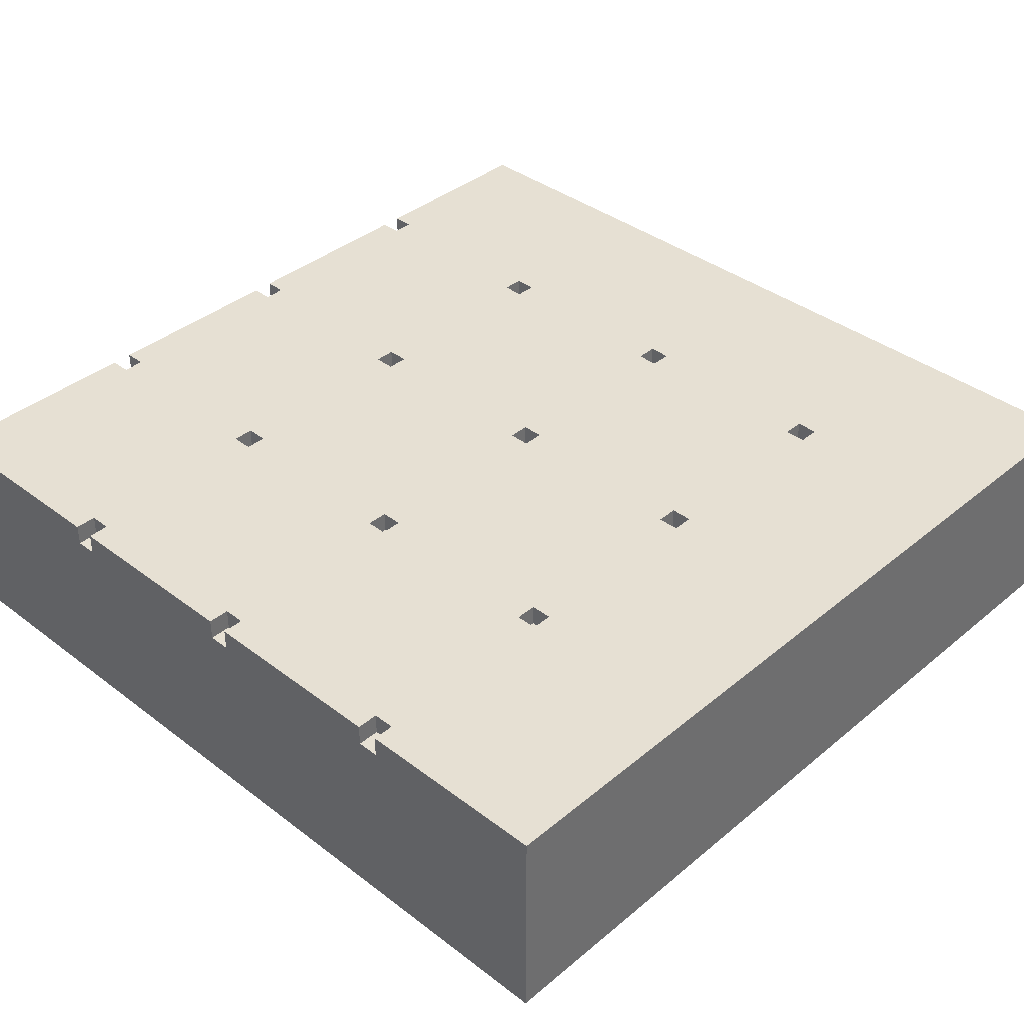
<metadata>
{"format":"obj","ext":"obj","renderer":"f3d","projection":"perspective","resolution":1024,"background":"white","views":[{"elev":38.3,"azim":43.8,"up":"+Y"}]}
</metadata>
<code>
o
v 0 2 0
v 0 2 -4
v 0 2.8 0
v 0 2.8 -0.1
v 0 2.8 -1
v 0 2.8 -1.1
v 0 2.8 -2
v 0 2.8 -2.1
v 0 2.8 -3
v 0 2.8 -3.1
v 0 2.9 0
v 0 2.9 -0.1
v 0 2.9 -0.3
v 0 2.9 -0.8
v 0 2.9 -1
v 0 2.9 -1.1
v 0 2.9 -1.3
v 0 2.9 -1.8
v 0 2.9 -2
v 0 2.9 -2.1
v 0 2.9 -2.3
v 0 2.9 -2.8
v 0 2.9 -3
v 0 2.9 -3.1
v 0 2.9 -3.3
v 0 2.9 -3.8
v 0 2.9 -4
v 0 3 -0.1
v 0 3 -0.3
v 0 3 -0.8
v 0 3 -1
v 0 3 -1.1
v 0 3 -1.3
v 0 3 -1.8
v 0 3 -2
v 0 3 -2.1
v 0 3 -2.3
v 0 3 -2.8
v 0 3 -3
v 0 3 -3.1
v 0 3 -3.3
v 0 3 -3.8
v 0 3 -4
v 0.1 2.9 0
v 0.1 2.9 -0.1
v 0.1 2.9 -1
v 0.1 2.9 -1.1
v 0.1 2.9 -2
v 0.1 2.9 -2.1
v 0.1 2.9 -3
v 0.1 2.9 -3.1
v 0.1 3 0
v 0.1 3 -0.1
v 0.1 3 -1
v 0.1 3 -1.1
v 0.1 3 -2
v 0.1 3 -2.1
v 0.1 3 -3
v 0.1 3 -3.1
v 1.1 2.9 0
v 1.1 2.9 -0.1
v 1.1 2.9 -1
v 1.1 2.9 -1.1
v 1.1 2.9 -2
v 1.1 2.9 -2.1
v 1.1 2.9 -3
v 1.1 2.9 -3.1
v 1.1 3 0
v 1.1 3 -0.1
v 1.1 3 -1
v 1.1 3 -1.1
v 1.1 3 -2
v 1.1 3 -2.1
v 1.1 3 -3
v 1.1 3 -3.1
v 2.1 2.9 0
v 2.1 2.9 -0.1
v 2.1 2.9 -1
v 2.1 2.9 -1.1
v 2.1 2.9 -2
v 2.1 2.9 -2.1
v 2.1 2.9 -3
v 2.1 2.9 -3.1
v 2.1 3 0
v 2.1 3 -0.1
v 2.1 3 -1
v 2.1 3 -1.1
v 2.1 3 -2
v 2.1 3 -2.1
v 2.1 3 -3
v 2.1 3 -3.1
v 3.1 2.9 0
v 3.1 2.9 -0.1
v 3.1 2.9 -1
v 3.1 2.9 -1.1
v 3.1 2.9 -2
v 3.1 2.9 -2.1
v 3.1 2.9 -3
v 3.1 2.9 -3.1
v 3.1 3 0
v 3.1 3 -0.1
v 3.1 3 -1
v 3.1 3 -1.1
v 3.1 3 -2
v 3.1 3 -2.1
v 3.1 3 -3
v 3.1 3 -3.1
v 1 2.9 0
v 1 2.9 -0.1
v 1 2.9 -1
v 1 2.9 -1.1
v 1 2.9 -2
v 1 2.9 -2.1
v 1 2.9 -3
v 1 2.9 -3.1
v 1 3 0
v 1 3 -0.1
v 1 3 -1
v 1 3 -1.1
v 1 3 -2
v 1 3 -2.1
v 1 3 -3
v 1 3 -3.1
v 2 2.9 0
v 2 2.9 -0.1
v 2 2.9 -1
v 2 2.9 -1.1
v 2 2.9 -2
v 2 2.9 -2.1
v 2 2.9 -3
v 2 2.9 -3.1
v 2 3 0
v 2 3 -0.1
v 2 3 -1
v 2 3 -1.1
v 2 3 -2
v 2 3 -2.1
v 2 3 -3
v 2 3 -3.1
v 3 2.9 0
v 3 2.9 -0.1
v 3 2.9 -1
v 3 2.9 -1.1
v 3 2.9 -2
v 3 2.9 -2.1
v 3 2.9 -3
v 3 2.9 -3.1
v 3 3 0
v 3 3 -0.1
v 3 3 -1
v 3 3 -1.1
v 3 3 -2
v 3 3 -2.1
v 3 3 -3
v 3 3 -3.1
v 4 2 0
v 4 2 -4
v 4 2.9 0
v 4 2.9 -0.1
v 4 2.9 -1
v 4 2.9 -1.1
v 4 2.9 -2
v 4 2.9 -2.1
v 4 2.9 -3
v 4 2.9 -3.1
v 4 3 0
v 4 3 -0.1
v 4 3 -1
v 4 3 -1.1
v 4 3 -2
v 4 3 -2.1
v 4 3 -3
v 4 3 -3.1
v 4 3 -4
v 0 2 0
v 0 2.8 0
v 0 2.9 0
v 0.1 2.8 0
v 0.1 2.9 0
v 0.1 3 0
v 0.3 2.9 0
v 0.3 3 0
v 0.8 2.9 0
v 0.8 3 0
v 1 2.8 0
v 1 2.9 0
v 1 3 0
v 1.1 2.8 0
v 1.1 2.9 0
v 1.1 3 0
v 1.3 2.9 0
v 1.3 3 0
v 1.8 2.9 0
v 1.8 3 0
v 2 2.8 0
v 2 2.9 0
v 2 3 0
v 2.1 2.8 0
v 2.1 2.9 0
v 2.1 3 0
v 2.3 2.9 0
v 2.3 3 0
v 2.8 2.9 0
v 2.8 3 0
v 3 2.8 0
v 3 2.9 0
v 3 3 0
v 3.1 2.8 0
v 3.1 2.9 0
v 3.1 3 0
v 3.3 2.9 0
v 3.3 3 0
v 3.8 2.9 0
v 3.8 3 0
v 4 2 0
v 4 2.9 0
v 4 3 0
v 0 2.9 -0.1
v 0 3 -0.1
v 0.1 2.9 -0.1
v 0.1 3 -0.1
v 1 2.9 -0.1
v 1 3 -0.1
v 1.1 2.9 -0.1
v 1.1 3 -0.1
v 2 2.9 -0.1
v 2 3 -0.1
v 2.1 2.9 -0.1
v 2.1 3 -0.1
v 3 2.9 -0.1
v 3 3 -0.1
v 3.1 2.9 -0.1
v 3.1 3 -0.1
v 0 2.9 -1.1
v 0 3 -1.1
v 0.1 2.9 -1.1
v 0.1 3 -1.1
v 1 2.9 -1.1
v 1 3 -1.1
v 1.1 2.9 -1.1
v 1.1 3 -1.1
v 2 2.9 -1.1
v 2 3 -1.1
v 2.1 2.9 -1.1
v 2.1 3 -1.1
v 3 2.9 -1.1
v 3 3 -1.1
v 3.1 2.9 -1.1
v 3.1 3 -1.1
v 0 2.9 -2.1
v 0 3 -2.1
v 0.1 2.9 -2.1
v 0.1 3 -2.1
v 1 2.9 -2.1
v 1 3 -2.1
v 1.1 2.9 -2.1
v 1.1 3 -2.1
v 2 2.9 -2.1
v 2 3 -2.1
v 2.1 2.9 -2.1
v 2.1 3 -2.1
v 3 2.9 -2.1
v 3 3 -2.1
v 3.1 2.9 -2.1
v 3.1 3 -2.1
v 0 2.9 -3.1
v 0 3 -3.1
v 0.1 2.9 -3.1
v 0.1 3 -3.1
v 1 2.9 -3.1
v 1 3 -3.1
v 1.1 2.9 -3.1
v 1.1 3 -3.1
v 2 2.9 -3.1
v 2 3 -3.1
v 2.1 2.9 -3.1
v 2.1 3 -3.1
v 3 2.9 -3.1
v 3 3 -3.1
v 3.1 2.9 -3.1
v 3.1 3 -3.1
v 0 2.9 -1
v 0 3 -1
v 0.1 2.9 -1
v 0.1 3 -1
v 1 2.9 -1
v 1 3 -1
v 1.1 2.9 -1
v 1.1 3 -1
v 2 2.9 -1
v 2 3 -1
v 2.1 2.9 -1
v 2.1 3 -1
v 3 2.9 -1
v 3 3 -1
v 3.1 2.9 -1
v 3.1 3 -1
v 0 2.9 -2
v 0 3 -2
v 0.1 2.9 -2
v 0.1 3 -2
v 1 2.9 -2
v 1 3 -2
v 1.1 2.9 -2
v 1.1 3 -2
v 2 2.9 -2
v 2 3 -2
v 2.1 2.9 -2
v 2.1 3 -2
v 3 2.9 -2
v 3 3 -2
v 3.1 2.9 -2
v 3.1 3 -2
v 0 2.9 -3
v 0 3 -3
v 0.1 2.9 -3
v 0.1 3 -3
v 1 2.9 -3
v 1 3 -3
v 1.1 2.9 -3
v 1.1 3 -3
v 2 2.9 -3
v 2 3 -3
v 2.1 2.9 -3
v 2.1 3 -3
v 3 2.9 -3
v 3 3 -3
v 3.1 2.9 -3
v 3.1 3 -3
v 0 2 -4
v 0 2.9 -4
v 0 3 -4
v 0.1 2.9 -4
v 0.1 3 -4
v 1 2.9 -4
v 1 3 -4
v 1.1 2.9 -4
v 1.1 3 -4
v 2 2.9 -4
v 2 3 -4
v 2.1 2.9 -4
v 2.1 3 -4
v 3 2.9 -4
v 3 3 -4
v 3.1 2.9 -4
v 3.1 3 -4
v 4 2 -4
v 4 3 -4
v 0 2 0
v 4 2 0
v 0 2 -4
v 4 2 -4
v 0 2.9 0
v 0.1 2.9 0
v 1 2.9 0
v 1.1 2.9 0
v 2 2.9 0
v 2.1 2.9 0
v 3 2.9 0
v 3.1 2.9 0
v 0 2.9 -0.1
v 0.1 2.9 -0.1
v 1 2.9 -0.1
v 1.1 2.9 -0.1
v 2 2.9 -0.1
v 2.1 2.9 -0.1
v 3 2.9 -0.1
v 3.1 2.9 -0.1
v 0 2.9 -1
v 0.1 2.9 -1
v 1 2.9 -1
v 1.1 2.9 -1
v 2 2.9 -1
v 2.1 2.9 -1
v 3 2.9 -1
v 3.1 2.9 -1
v 0 2.9 -1.1
v 0.1 2.9 -1.1
v 1 2.9 -1.1
v 1.1 2.9 -1.1
v 2 2.9 -1.1
v 2.1 2.9 -1.1
v 3 2.9 -1.1
v 3.1 2.9 -1.1
v 0 2.9 -2
v 0.1 2.9 -2
v 1 2.9 -2
v 1.1 2.9 -2
v 2 2.9 -2
v 2.1 2.9 -2
v 3 2.9 -2
v 3.1 2.9 -2
v 0 2.9 -2.1
v 0.1 2.9 -2.1
v 1 2.9 -2.1
v 1.1 2.9 -2.1
v 2 2.9 -2.1
v 2.1 2.9 -2.1
v 3 2.9 -2.1
v 3.1 2.9 -2.1
v 0 2.9 -3
v 0.1 2.9 -3
v 1 2.9 -3
v 1.1 2.9 -3
v 2 2.9 -3
v 2.1 2.9 -3
v 3 2.9 -3
v 3.1 2.9 -3
v 0 2.9 -3.1
v 0.1 2.9 -3.1
v 1 2.9 -3.1
v 1.1 2.9 -3.1
v 2 2.9 -3.1
v 2.1 2.9 -3.1
v 3 2.9 -3.1
v 3.1 2.9 -3.1
v 0.1 3 0
v 0.3 3 0
v 0.8 3 0
v 1 3 0
v 1.1 3 0
v 1.3 3 0
v 1.8 3 0
v 2 3 0
v 2.1 3 0
v 2.3 3 0
v 2.8 3 0
v 3 3 0
v 3.1 3 0
v 3.3 3 0
v 3.8 3 0
v 4 3 0
v 0 3 -0.1
v 0.1 3 -0.1
v 0.3 3 -0.1
v 0.8 3 -0.1
v 1 3 -0.1
v 1.1 3 -0.1
v 1.3 3 -0.1
v 1.8 3 -0.1
v 2 3 -0.1
v 2.1 3 -0.1
v 2.3 3 -0.1
v 2.8 3 -0.1
v 3 3 -0.1
v 3.1 3 -0.1
v 3.3 3 -0.1
v 3.8 3 -0.1
v 4 3 -0.1
v 0 3 -0.3
v 0.1 3 -0.3
v 1 3 -0.3
v 1.1 3 -0.3
v 2 3 -0.3
v 2.1 3 -0.3
v 3 3 -0.3
v 3.1 3 -0.3
v 0 3 -0.8
v 0.1 3 -0.8
v 1 3 -0.8
v 1.1 3 -0.8
v 2 3 -0.8
v 2.1 3 -0.8
v 3 3 -0.8
v 3.1 3 -0.8
v 0 3 -1
v 0.1 3 -1
v 0.3 3 -1
v 0.8 3 -1
v 1 3 -1
v 1.1 3 -1
v 1.3 3 -1
v 1.8 3 -1
v 2 3 -1
v 2.1 3 -1
v 2.3 3 -1
v 2.8 3 -1
v 3 3 -1
v 3.1 3 -1
v 3.3 3 -1
v 3.8 3 -1
v 4 3 -1
v 0 3 -1.1
v 0.1 3 -1.1
v 0.3 3 -1.1
v 0.8 3 -1.1
v 1 3 -1.1
v 1.1 3 -1.1
v 1.3 3 -1.1
v 1.8 3 -1.1
v 2 3 -1.1
v 2.1 3 -1.1
v 2.3 3 -1.1
v 2.8 3 -1.1
v 3 3 -1.1
v 3.1 3 -1.1
v 3.3 3 -1.1
v 3.8 3 -1.1
v 4 3 -1.1
v 0 3 -1.3
v 0.1 3 -1.3
v 1 3 -1.3
v 1.1 3 -1.3
v 2 3 -1.3
v 2.1 3 -1.3
v 3 3 -1.3
v 3.1 3 -1.3
v 0 3 -1.8
v 0.1 3 -1.8
v 1 3 -1.8
v 1.1 3 -1.8
v 2 3 -1.8
v 2.1 3 -1.8
v 3 3 -1.8
v 3.1 3 -1.8
v 0 3 -2
v 0.1 3 -2
v 0.3 3 -2
v 0.8 3 -2
v 1 3 -2
v 1.1 3 -2
v 1.3 3 -2
v 1.8 3 -2
v 2 3 -2
v 2.1 3 -2
v 2.3 3 -2
v 2.8 3 -2
v 3 3 -2
v 3.1 3 -2
v 3.3 3 -2
v 3.8 3 -2
v 4 3 -2
v 0 3 -2.1
v 0.1 3 -2.1
v 0.3 3 -2.1
v 0.8 3 -2.1
v 1 3 -2.1
v 1.1 3 -2.1
v 1.3 3 -2.1
v 1.8 3 -2.1
v 2 3 -2.1
v 2.1 3 -2.1
v 2.3 3 -2.1
v 2.8 3 -2.1
v 3 3 -2.1
v 3.1 3 -2.1
v 3.3 3 -2.1
v 3.8 3 -2.1
v 4 3 -2.1
v 0 3 -2.3
v 0.1 3 -2.3
v 1 3 -2.3
v 1.1 3 -2.3
v 2 3 -2.3
v 2.1 3 -2.3
v 3 3 -2.3
v 3.1 3 -2.3
v 0 3 -2.8
v 0.1 3 -2.8
v 1 3 -2.8
v 1.1 3 -2.8
v 2 3 -2.8
v 2.1 3 -2.8
v 3 3 -2.8
v 3.1 3 -2.8
v 0 3 -3
v 0.1 3 -3
v 0.3 3 -3
v 0.8 3 -3
v 1 3 -3
v 1.1 3 -3
v 1.3 3 -3
v 1.8 3 -3
v 2 3 -3
v 2.1 3 -3
v 2.3 3 -3
v 2.8 3 -3
v 3 3 -3
v 3.1 3 -3
v 3.3 3 -3
v 3.8 3 -3
v 4 3 -3
v 0 3 -3.1
v 0.1 3 -3.1
v 0.3 3 -3.1
v 0.8 3 -3.1
v 1 3 -3.1
v 1.1 3 -3.1
v 1.3 3 -3.1
v 1.8 3 -3.1
v 2 3 -3.1
v 2.1 3 -3.1
v 2.3 3 -3.1
v 2.8 3 -3.1
v 3 3 -3.1
v 3.1 3 -3.1
v 3.3 3 -3.1
v 3.8 3 -3.1
v 4 3 -3.1
v 0 3 -3.3
v 0.1 3 -3.3
v 1 3 -3.3
v 1.1 3 -3.3
v 2 3 -3.3
v 2.1 3 -3.3
v 3 3 -3.3
v 3.1 3 -3.3
v 0 3 -3.8
v 0.1 3 -3.8
v 1 3 -3.8
v 1.1 3 -3.8
v 2 3 -3.8
v 2.1 3 -3.8
v 3 3 -3.8
v 3.1 3 -3.8
v 0 3 -4
v 0.1 3 -4
v 1 3 -4
v 1.1 3 -4
v 2 3 -4
v 2.1 3 -4
v 3 3 -4
v 3.1 3 -4
v 4 3 -4
f 3 2 1
f 4 2 3
f 5 2 4
f 6 2 5
f 7 2 6
f 8 2 7
f 9 2 8
f 10 2 9
f 11 4 3
f 12 5 4
f 12 4 11
f 13 5 12
f 14 5 13
f 15 6 5
f 15 5 14
f 16 7 6
f 16 6 15
f 17 7 16
f 18 7 17
f 19 8 7
f 19 7 18
f 20 9 8
f 20 8 19
f 21 9 20
f 22 9 21
f 23 10 9
f 23 9 22
f 24 2 10
f 24 10 23
f 25 2 24
f 26 2 25
f 27 2 26
f 28 13 12
f 29 14 13
f 29 13 28
f 30 15 14
f 30 14 29
f 31 15 30
f 32 17 16
f 33 18 17
f 33 17 32
f 34 19 18
f 34 18 33
f 35 19 34
f 36 21 20
f 37 22 21
f 37 21 36
f 38 23 22
f 38 22 37
f 39 23 38
f 40 25 24
f 41 26 25
f 41 25 40
f 42 27 26
f 42 26 41
f 43 27 42
f 52 45 44
f 53 45 52
f 54 47 46
f 55 47 54
f 56 49 48
f 57 49 56
f 58 51 50
f 59 51 58
f 68 61 60
f 69 61 68
f 70 63 62
f 71 63 70
f 72 65 64
f 73 65 72
f 74 67 66
f 75 67 74
f 84 77 76
f 85 77 84
f 86 79 78
f 87 79 86
f 88 81 80
f 89 81 88
f 90 83 82
f 91 83 90
f 100 93 92
f 101 93 100
f 102 95 94
f 103 95 102
f 104 97 96
f 105 97 104
f 106 99 98
f 107 99 106
f 108 109 116
f 116 109 117
f 110 111 118
f 118 111 119
f 112 113 120
f 120 113 121
f 114 115 122
f 122 115 123
f 124 125 132
f 132 125 133
f 126 127 134
f 134 127 135
f 128 129 136
f 136 129 137
f 130 131 138
f 138 131 139
f 140 141 148
f 148 141 149
f 142 143 150
f 150 143 151
f 144 145 152
f 152 145 153
f 146 147 154
f 154 147 155
f 156 157 158
f 158 157 159
f 159 157 160
f 160 157 161
f 161 157 162
f 162 157 163
f 163 157 164
f 164 157 165
f 158 159 166
f 159 160 167
f 166 159 167
f 160 161 168
f 167 160 168
f 161 162 169
f 168 161 169
f 162 163 170
f 169 162 170
f 163 164 171
f 170 163 171
f 164 165 172
f 171 164 172
f 165 157 173
f 172 165 173
f 173 157 174
f 178 176 175
f 178 177 176
f 179 177 178
f 181 179 178
f 181 180 179
f 182 180 181
f 183 181 178
f 183 182 181
f 184 182 183
f 185 178 175
f 185 183 178
f 186 184 183
f 186 183 185
f 187 184 186
f 188 185 175
f 188 186 185
f 189 186 188
f 191 189 188
f 191 190 189
f 192 190 191
f 193 191 188
f 193 192 191
f 194 192 193
f 195 188 175
f 195 193 188
f 196 194 193
f 196 193 195
f 197 194 196
f 198 195 175
f 198 196 195
f 199 196 198
f 201 199 198
f 201 200 199
f 202 200 201
f 203 201 198
f 203 202 201
f 204 202 203
f 205 198 175
f 205 203 198
f 206 204 203
f 206 203 205
f 207 204 206
f 208 205 175
f 208 206 205
f 209 206 208
f 211 209 208
f 211 210 209
f 212 210 211
f 213 211 208
f 213 212 211
f 214 212 213
f 215 208 175
f 215 213 208
f 216 214 213
f 216 213 215
f 217 214 216
f 220 219 218
f 221 219 220
f 224 223 222
f 225 223 224
f 228 227 226
f 229 227 228
f 232 231 230
f 233 231 232
f 236 235 234
f 237 235 236
f 240 239 238
f 241 239 240
f 244 243 242
f 245 243 244
f 248 247 246
f 249 247 248
f 252 251 250
f 253 251 252
f 256 255 254
f 257 255 256
f 260 259 258
f 261 259 260
f 264 263 262
f 265 263 264
f 268 267 266
f 269 267 268
f 272 271 270
f 273 271 272
f 276 275 274
f 277 275 276
f 280 279 278
f 281 279 280
f 282 283 284
f 284 283 285
f 286 287 288
f 288 287 289
f 290 291 292
f 292 291 293
f 294 295 296
f 296 295 297
f 298 299 300
f 300 299 301
f 302 303 304
f 304 303 305
f 306 307 308
f 308 307 309
f 310 311 312
f 312 311 313
f 314 315 316
f 316 315 317
f 318 319 320
f 320 319 321
f 322 323 324
f 324 323 325
f 326 327 328
f 328 327 329
f 330 331 333
f 331 332 333
f 333 332 334
f 330 333 335
f 333 334 335
f 335 334 336
f 330 335 337
f 335 336 337
f 337 336 338
f 330 337 339
f 337 338 339
f 339 338 340
f 330 339 341
f 339 340 341
f 341 340 342
f 330 341 343
f 341 342 343
f 343 342 344
f 330 343 345
f 343 344 345
f 345 344 346
f 330 345 347
f 345 346 347
f 347 346 348
f 351 350 349
f 352 350 351
f 353 354 361
f 361 354 362
f 355 356 363
f 363 356 364
f 357 358 365
f 365 358 366
f 359 360 367
f 367 360 368
f 369 370 377
f 377 370 378
f 371 372 379
f 379 372 380
f 373 374 381
f 381 374 382
f 375 376 383
f 383 376 384
f 385 386 393
f 393 386 394
f 387 388 395
f 395 388 396
f 389 390 397
f 397 390 398
f 391 392 399
f 399 392 400
f 401 402 409
f 409 402 410
f 403 404 411
f 411 404 412
f 405 406 413
f 413 406 414
f 407 408 415
f 415 408 416
f 417 418 434
f 418 419 435
f 434 418 435
f 419 420 436
f 435 419 436
f 436 420 437
f 421 422 438
f 422 423 439
f 438 422 439
f 423 424 440
f 439 423 440
f 440 424 441
f 425 426 442
f 426 427 443
f 442 426 443
f 427 428 444
f 443 427 444
f 444 428 445
f 429 430 446
f 430 431 447
f 446 430 447
f 431 432 448
f 447 431 448
f 448 432 449
f 433 434 450
f 434 435 451
f 450 434 451
f 436 437 451
f 435 436 451
f 437 438 452
f 451 437 452
f 438 439 453
f 452 438 453
f 440 441 453
f 439 440 453
f 441 442 454
f 453 441 454
f 442 443 455
f 454 442 455
f 444 445 455
f 443 444 455
f 445 446 456
f 455 445 456
f 446 447 457
f 456 446 457
f 448 449 457
f 447 448 457
f 450 451 458
f 451 452 459
f 458 451 459
f 452 453 460
f 459 452 460
f 453 454 461
f 460 453 461
f 454 455 462
f 461 454 462
f 455 456 463
f 462 455 463
f 456 457 464
f 463 456 464
f 457 449 465
f 464 457 465
f 458 459 466
f 459 460 467
f 466 459 467
f 467 460 468
f 468 460 469
f 460 461 470
f 469 460 470
f 461 462 471
f 470 461 471
f 471 462 472
f 472 462 473
f 462 463 474
f 473 462 474
f 463 464 475
f 474 463 475
f 475 464 476
f 476 464 477
f 464 465 478
f 477 464 478
f 465 449 479
f 478 465 479
f 479 449 480
f 480 449 481
f 481 449 482
f 467 468 484
f 468 469 485
f 484 468 485
f 469 470 486
f 485 469 486
f 486 470 487
f 471 472 488
f 472 473 489
f 488 472 489
f 473 474 490
f 489 473 490
f 490 474 491
f 475 476 492
f 476 477 493
f 492 476 493
f 477 478 494
f 493 477 494
f 494 478 495
f 479 480 496
f 480 481 497
f 496 480 497
f 481 482 498
f 497 481 498
f 498 482 499
f 483 484 500
f 484 485 501
f 500 484 501
f 486 487 501
f 485 486 501
f 487 488 502
f 501 487 502
f 488 489 503
f 502 488 503
f 490 491 503
f 489 490 503
f 491 492 504
f 503 491 504
f 492 493 505
f 504 492 505
f 494 495 505
f 493 494 505
f 495 496 506
f 505 495 506
f 496 497 507
f 506 496 507
f 498 499 507
f 497 498 507
f 500 501 508
f 501 502 509
f 508 501 509
f 502 503 510
f 509 502 510
f 503 504 511
f 510 503 511
f 504 505 512
f 511 504 512
f 505 506 513
f 512 505 513
f 506 507 514
f 513 506 514
f 507 499 515
f 514 507 515
f 508 509 516
f 509 510 517
f 516 509 517
f 517 510 518
f 518 510 519
f 510 511 520
f 519 510 520
f 511 512 521
f 520 511 521
f 521 512 522
f 522 512 523
f 512 513 524
f 523 512 524
f 513 514 525
f 524 513 525
f 525 514 526
f 526 514 527
f 514 515 528
f 527 514 528
f 515 499 529
f 528 515 529
f 529 499 530
f 530 499 531
f 531 499 532
f 517 518 534
f 518 519 535
f 534 518 535
f 519 520 536
f 535 519 536
f 536 520 537
f 521 522 538
f 522 523 539
f 538 522 539
f 523 524 540
f 539 523 540
f 540 524 541
f 525 526 542
f 526 527 543
f 542 526 543
f 527 528 544
f 543 527 544
f 544 528 545
f 529 530 546
f 530 531 547
f 546 530 547
f 531 532 548
f 547 531 548
f 548 532 549
f 533 534 550
f 534 535 551
f 550 534 551
f 536 537 551
f 535 536 551
f 537 538 552
f 551 537 552
f 538 539 553
f 552 538 553
f 540 541 553
f 539 540 553
f 541 542 554
f 553 541 554
f 542 543 555
f 554 542 555
f 544 545 555
f 543 544 555
f 545 546 556
f 555 545 556
f 546 547 557
f 556 546 557
f 548 549 557
f 547 548 557
f 550 551 558
f 551 552 559
f 558 551 559
f 552 553 560
f 559 552 560
f 553 554 561
f 560 553 561
f 554 555 562
f 561 554 562
f 555 556 563
f 562 555 563
f 556 557 564
f 563 556 564
f 557 549 565
f 564 557 565
f 558 559 566
f 559 560 567
f 566 559 567
f 567 560 568
f 568 560 569
f 560 561 570
f 569 560 570
f 561 562 571
f 570 561 571
f 571 562 572
f 572 562 573
f 562 563 574
f 573 562 574
f 563 564 575
f 574 563 575
f 575 564 576
f 576 564 577
f 564 565 578
f 577 564 578
f 565 549 579
f 578 565 579
f 579 549 580
f 580 549 581
f 581 549 582
f 567 568 584
f 568 569 585
f 584 568 585
f 569 570 586
f 585 569 586
f 586 570 587
f 571 572 588
f 572 573 589
f 588 572 589
f 573 574 590
f 589 573 590
f 590 574 591
f 575 576 592
f 576 577 593
f 592 576 593
f 577 578 594
f 593 577 594
f 594 578 595
f 579 580 596
f 580 581 597
f 596 580 597
f 581 582 598
f 597 581 598
f 598 582 599
f 583 584 600
f 584 585 601
f 600 584 601
f 586 587 601
f 585 586 601
f 587 588 602
f 601 587 602
f 588 589 603
f 602 588 603
f 590 591 603
f 589 590 603
f 591 592 604
f 603 591 604
f 592 593 605
f 604 592 605
f 594 595 605
f 593 594 605
f 595 596 606
f 605 595 606
f 596 597 607
f 606 596 607
f 598 599 607
f 597 598 607
f 600 601 608
f 601 602 609
f 608 601 609
f 602 603 610
f 609 602 610
f 603 604 611
f 610 603 611
f 604 605 612
f 611 604 612
f 605 606 613
f 612 605 613
f 606 607 614
f 613 606 614
f 607 599 615
f 614 607 615
f 608 609 616
f 609 610 617
f 616 609 617
f 610 611 618
f 617 610 618
f 611 612 619
f 618 611 619
f 612 613 620
f 619 612 620
f 613 614 621
f 620 613 621
f 614 615 622
f 621 614 622
f 615 599 623
f 622 615 623
f 623 599 624

</code>
